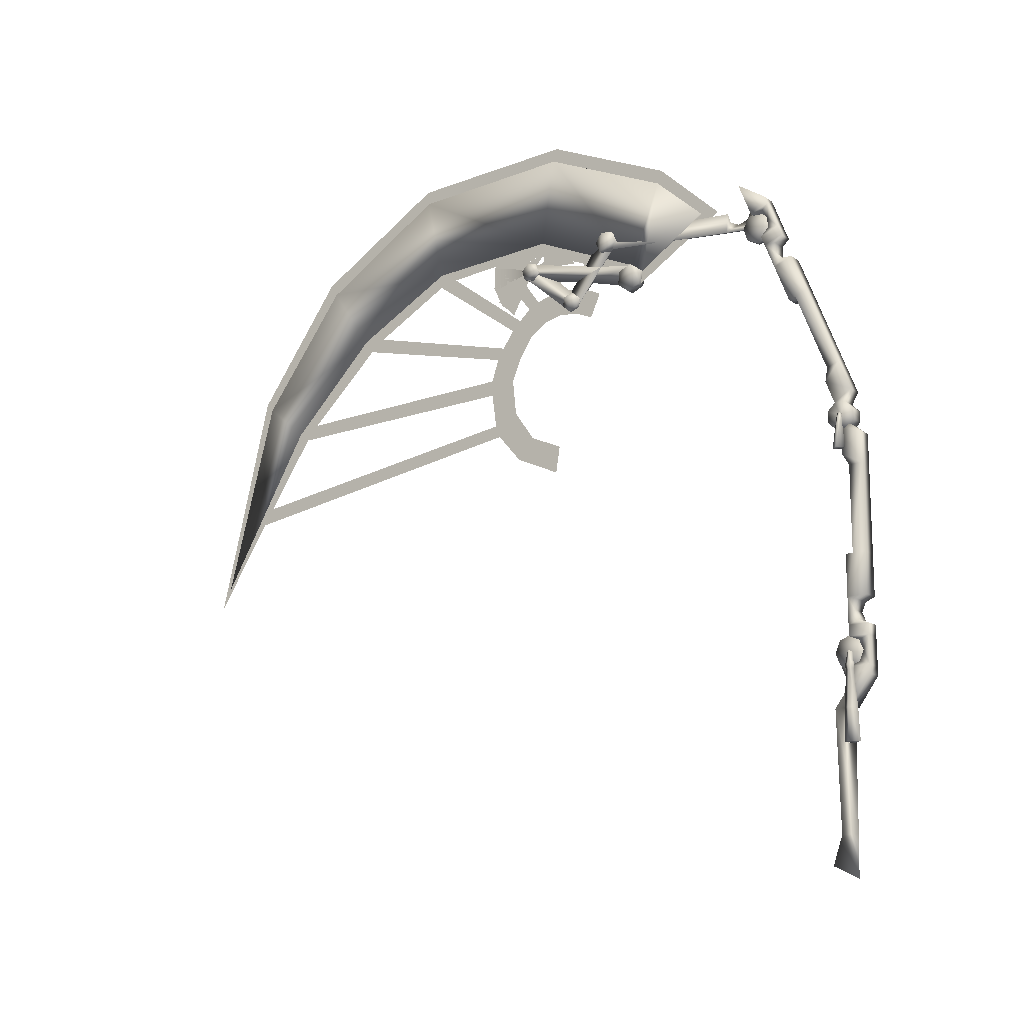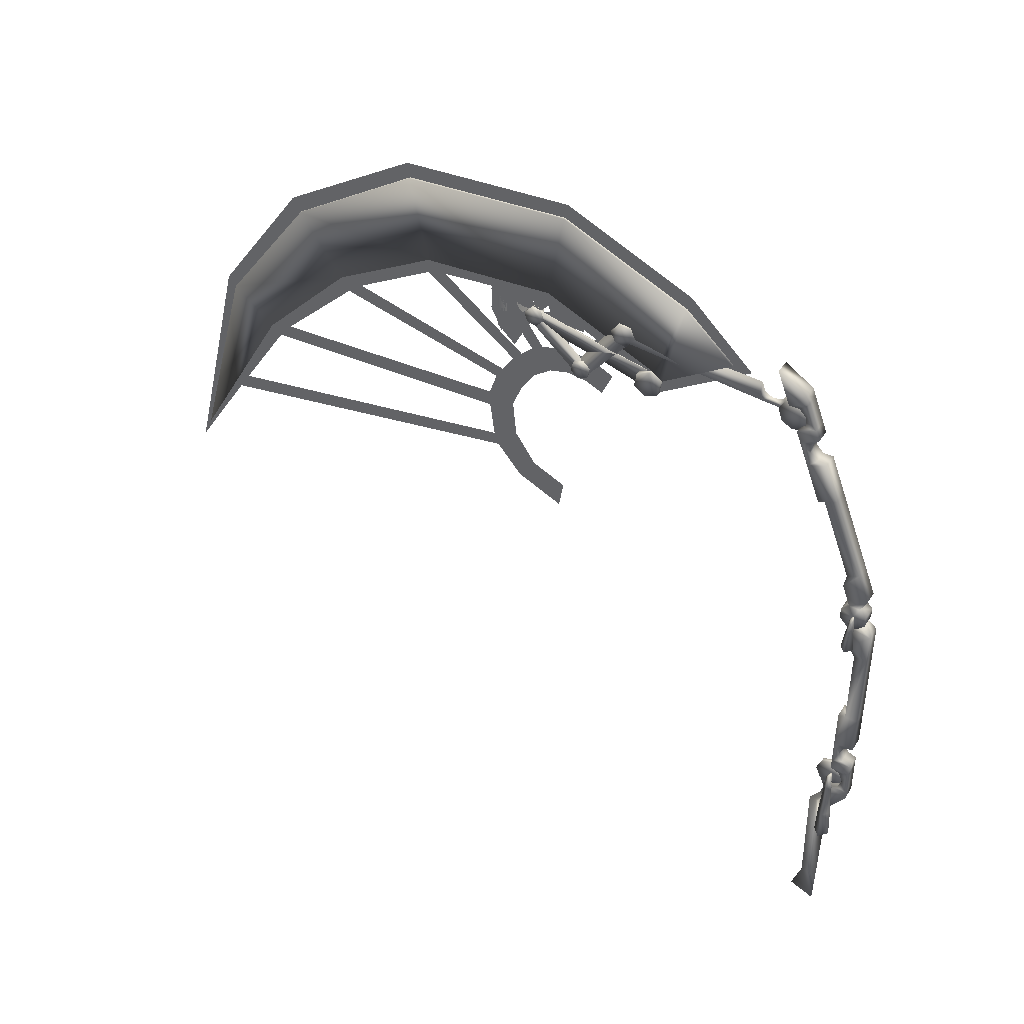
<metadata>
{"format":"obj","ext":"obj","renderer":"f3d","projection":"perspective","resolution":1024,"background":"white","views":[{"elev":-14.2,"azim":124.9,"up":"+Y"},{"elev":40.8,"azim":120.2,"up":"+Y"}]}
</metadata>
<code>
o MDL_w22sc06_edge
v 0 0.5081 0.5773
v -0.0056 0.7126 0.4955
v 0 0.4866 0.549
v -0.0056 0.6018 0.3719
v 0.0063 0.7126 0.4955
v 0.0063 0.6018 0.3719
v -0.0056 0.854 0.8166
v 0 0.6307 0.8583
v 0 0.4698 1.455
v -0.005 0.3285 1.794
v -0.0056 0.6308 1.564
v 0 0.2374 1.689
v 0 -0.1811 1.937
v 0.005 0.3285 1.794
v 0 0.6118 1.192
v -0.0056 0.8312 1.236
v 0.0063 0.854 0.8166
v 0.0056 0.8312 1.236
v 0.0056 0.6308 1.564
v 0.0119 0.5081 0.5773
v -0.0119 0.4866 0.549
v -0.0119 0.5081 0.5773
v 0.0119 0.4866 0.549
v -0.0119 0.4506 0.5539
v 0.0119 0.4506 0.5539
v -0.0119 0.437 0.587
v 0.0119 0.437 0.587
v -0.0119 0.4585 0.6154
v 0.0119 0.4585 0.6154
v -0.0119 0.4945 0.6104
v 0.0119 0.4945 0.6104
f 1 2 3
f 2 4 3
f 5 6 4
f 5 4 2
f 3 4 6
f 3 6 5
f 3 5 1
f 7 1 8
f 9 10 11
f 10 12 13
f 10 13 14
f 14 13 12
f 15 9 11
f 11 16 15
f 8 16 7
f 15 16 8
f 1 7 2
f 12 10 9
f 17 8 1
f 17 1 5
f 18 8 17
f 15 8 18
f 19 9 15
f 19 15 18
f 14 12 9
f 14 9 19
f 7 17 5
f 7 5 2
f 18 17 7
f 18 7 16
f 11 19 18
f 11 18 16
f 14 19 11
f 14 11 10
f 20 21 22
f 21 20 23
f 23 24 21
f 24 23 25
f 25 26 24
f 26 25 27
f 27 28 26
f 28 27 29
f 29 30 28
f 30 29 31
f 31 22 30
f 22 31 20
f 22 21 24
f 26 22 24
f 22 26 30
f 26 28 30
f 20 27 25
f 27 20 29
f 20 25 23
f 20 31 29
o MDL_w22sc06_fan07
v 0 0.5618 0.8882
v 0 0.6859 0.9261
v 0 0.6882 0.859
f 32 33 34
o MDL_w22sc06_bod00
v -0.0197 -0.6209 -0.05
v 0.02 -0.6906 -0
v 0.02 -0.6209 -0.05
v -0.0197 -0.6906 -0
v -0.0197 -0.3353 -0.05
v 0.02 -0.4366 -0.05
v 0.02 -0.3353 -0.05
v -0.0197 -0.4366 -0.05
v -0.0197 -0.0247 -0.0247
v 0.02 -0.0453 -0.05
v 0.02 -0.0247 -0.0247
v -0.02 -0.0453 -0.05
v -0.0197 -0.0347 -0
v 0.02 -0.035 -0
v -0.0197 -0.0953 -0
v 0.02 -0.0953 -0
v -0.0197 -0.1238 -0.0178
v 0.02 -0.1238 -0.0178
v -0.0197 -0.3353 -0.0178
v 0.02 -0.3353 -0.0178
v -0.0197 -0.3363 -0
v 0.02 -0.3363 -0
v -0.0197 -0.5897 -0.0247
v 0.02 -0.5997 -0
v -0.0197 -0.5997 -0
v 0.02 -0.5897 -0.0247
v -0.0197 -0.5647 -0.035
v 0.02 -0.5647 -0.035
v -0.0197 -0.54 -0.0247
v 0.02 -0.54 -0.0247
v -0.0197 -0.5297 -0
v 0.02 -0.5297 -0
v -0.0197 -0.4931 -0.0266
v 0.02 -0.4697 -0.0169
v -0.0197 -0.4697 -0.0169
v 0.02 -0.4931 -0.0266
v -0.0197 -0.5028 -0.05
v 0.02 -0.5028 -0.05
v -0.0197 -0.4466 -0.0266
v 0.02 -0.4466 -0.0266
v -0.0197 -0.4366 -0
v -0.0197 -0.5038 -0
v 0.02 -0.5997 -0.05
v 0.02 -0.5297 -0.0497
v -0.0197 -0.5297 -0.0497
v -0.0197 -0.5997 -0.05
v 0.02 -0.5038 -0
v 0.02 -0.4366 -0
v -0.02 -0.1238 -0.05
v 0.02 -0.1238 -0.05
f 35 37 36
f 36 38 35
f 39 41 40
f 40 42 39
f 43 45 44
f 44 46 43
f 43 46 47
f 47 45 43
f 47 48 45
f 49 48 47
f 49 50 48
f 51 50 49
f 51 52 50
f 53 52 51
f 53 54 52
f 55 54 53
f 55 56 54
f 57 59 58
f 60 57 58
f 61 57 60
f 62 61 60
f 63 61 62
f 64 63 62
f 65 63 64
f 66 65 64
f 67 69 68
f 70 67 68
f 71 67 70
f 72 71 70
f 73 42 40
f 74 73 40
f 69 73 74
f 68 69 74
f 38 58 59
f 38 36 58
f 75 42 73
f 73 69 75
f 76 75 69
f 77 79 78
f 80 79 77
f 77 37 80
f 79 63 65
f 63 79 61
f 80 61 79
f 61 80 57
f 78 71 72
f 78 79 71
f 65 81 76
f 65 66 81
f 65 71 79
f 65 76 71
f 67 71 76
f 76 69 67
f 76 82 75
f 76 81 82
f 80 59 57
f 80 37 35
f 59 35 38
f 59 80 35
f 46 49 47
f 49 46 83
f 83 51 49
f 51 39 53
f 51 83 39
f 83 41 39
f 83 84 41
f 46 84 83
f 46 44 84
f 75 55 53
f 53 39 75
f 75 39 42
f 75 56 55
f 75 82 56
f 82 54 56
f 54 82 41
f 82 40 41
f 54 84 52
f 54 41 84
f 82 74 40
f 74 82 68
f 64 78 66
f 62 78 64
f 78 62 77
f 60 77 62
f 77 60 58
f 72 66 78
f 66 72 81
f 70 81 72
f 81 70 68
f 82 81 68
f 37 58 36
f 58 37 77
f 48 44 45
f 44 48 50
f 50 84 44
f 50 52 84
o MDL_w22sc06_2
v 0.02 -0.0128 0.0326
v -0.02 0.0139 0.032
v -0.02 -0.0128 0.0326
v 0.02 0.0139 0.032
v -0.0197 0.0326 0.0128
v 0.02 0.0326 0.0128
v 0.02 0.032 -0.0139
v -0.02 0.0128 -0.0326
v -0.0197 0.032 -0.0139
v 0.02 0.0128 -0.0326
v -0.02 -0.0139 -0.032
v 0.02 -0.0139 -0.032
v -0.02 -0.0326 -0.0128
v 0.02 -0.0326 -0.0128
v -0.02 -0.032 0.0139
v 0.02 -0.032 0.0139
v -0.02 0 0
v 0.02 0 0
v -0.02 0.5963 0.1813
v 0.02 0.6425 0.2532
v 0.02 0.5963 0.1813
v -0.02 0.6425 0.2532
v -0.02 0.3306 0.0766
v 0.02 0.4245 0.1136
v 0.02 0.3306 0.0766
v -0.02 0.4245 0.1136
v 0.02 0.0608 -0.0298
v -0.02 0.0608 -0.0298
v -0.02 0.0887 0.0349
v 0.02 0.0887 0.0349
v -0.02 0.122 0.0289
v 0.02 0.122 0.0289
v -0.02 0.3188 0.1065
v 0.02 0.3188 0.1065
v -0.02 0.3131 0.1234
v 0.02 0.3131 0.1234
v -0.0197 0.5577 0.1933
v 0.02 0.5582 0.22
v -0.0197 0.5582 0.22
v 0.02 0.5577 0.1933
v -0.0197 0.5384 0.1749
v 0.02 0.5384 0.1749
v -0.0197 0.5117 0.1752
v 0.02 0.5117 0.1752
v -0.0197 0.4931 0.1943
v 0.02 0.4931 0.1943
v -0.0197 0.4688 0.1562
v 0.02 0.4434 0.1566
v -0.0197 0.4434 0.1566
v 0.02 0.4688 0.1562
v -0.0197 0.4863 0.1383
v 0.02 0.4863 0.1383
v -0.0197 0.4252 0.139
v 0.02 0.4252 0.139
v -0.02 0.4062 0.1601
v -0.0197 0.4687 0.1847
v 0.02 0.5765 0.1735
v 0.02 0.5113 0.1481
v -0.0197 0.5113 0.1481
v -0.02 0.5765 0.1735
v 0.02 0.4687 0.1847
v 0.02 0.4062 0.1601
v -0.02 0.1338 -0.001
v 0.02 0.1338 -0.001
f 85 86 87
f 86 85 88
f 88 89 86
f 89 88 90
f 91 92 93
f 92 91 94
f 94 95 92
f 95 94 96
f 96 97 95
f 97 96 98
f 98 99 97
f 99 98 100
f 100 87 99
f 87 100 85
f 86 89 101
f 87 86 101
f 101 99 87
f 99 101 97
f 101 92 95
f 92 101 93
f 89 93 101
f 101 95 97
f 88 102 90
f 85 102 88
f 102 94 91
f 94 102 96
f 98 96 102
f 102 91 90
f 100 102 85
f 98 102 100
f 103 104 105
f 104 103 106
f 107 108 109
f 108 107 110
f 93 111 91
f 111 93 112
f 93 89 112
f 89 91 93
f 89 90 91
f 113 89 90
f 113 90 114
f 115 113 114
f 115 114 116
f 117 115 116
f 117 116 118
f 119 117 118
f 119 118 120
f 121 122 123
f 124 122 121
f 125 124 121
f 126 124 125
f 127 126 125
f 128 126 127
f 129 128 127
f 130 128 129
f 131 132 133
f 134 132 131
f 135 134 131
f 136 134 135
f 137 108 110
f 138 108 137
f 133 138 137
f 132 138 133
f 106 123 122
f 106 122 104
f 139 137 110
f 137 139 133
f 140 133 139
f 141 142 143
f 144 141 143
f 141 144 105
f 143 129 127
f 127 125 143
f 144 143 125
f 125 121 144
f 142 136 135
f 142 135 143
f 129 140 145
f 129 145 130
f 129 143 135
f 129 135 140
f 131 140 135
f 140 131 133
f 140 139 146
f 140 146 145
f 144 121 123
f 144 103 105
f 123 106 103
f 123 103 144
f 112 89 113
f 113 147 112
f 147 113 115
f 115 117 107
f 115 107 147
f 147 107 109
f 147 109 148
f 112 147 148
f 112 148 111
f 139 117 119
f 117 139 107
f 139 110 107
f 139 119 120
f 139 120 146
f 146 120 118
f 118 109 146
f 146 109 108
f 118 116 148
f 118 148 109
f 146 108 138
f 138 132 146
f 128 130 142
f 126 128 142
f 142 141 126
f 124 126 141
f 141 122 124
f 136 142 130
f 130 145 136
f 134 136 145
f 145 132 134
f 146 132 145
f 105 104 122
f 122 141 105
f 90 91 111
f 111 114 90
f 114 111 148
f 114 148 116
o MDL_w22sc06_4
v 0.0069 0.5529 0.1752
v 0.0069 0.5256 0.2072
v 0.0069 0.5223 0.1653
v 0.0069 0.5675 0.2038
v 0.0069 0.4837 0.2106
v 0.0069 0.4937 0.18
v 0.0069 0.4984 0.2392
v 0.0069 0.5576 0.2344
v 0.0069 0.529 0.2489
v -0.005 0.5529 0.1752
v -0.005 0.5223 0.1653
v -0.005 0.5675 0.2038
v -0.005 0.4937 0.18
v -0.005 0.4837 0.2106
v -0.005 0.5576 0.2344
v -0.005 0.4984 0.2392
v -0.005 0.529 0.2489
v -0.005 0.5256 0.2072
v -0.0023 0.5331 0.3002
v 0 0.5588 0.2881
v 0 0.583 0.2961
v 0 0.5474 0.2655
v 0 0.5776 0.23
v -0.0023 0.5256 0.2072
v 0 0.5755 0.2032
v -0.0023 0.5277 0.2332
v 0 0.5551 0.2415
v 0 0.6067 0.6524
v -0.0023 0.5667 0.6549
v 0.0025 0.5256 0.2072
v 0.0025 0.5277 0.2332
v 0.0025 0.5331 0.3002
v 0.0025 0.5667 0.6549
f 149 150 151
f 150 149 152
f 153 154 150
f 150 155 153
f 150 152 156
f 155 150 157
f 150 156 157
f 151 150 154
f 151 159 158
f 158 149 151
f 149 158 160
f 160 152 149
f 153 162 161
f 161 154 153
f 152 160 163
f 163 156 152
f 157 165 164
f 164 155 157
f 156 163 165
f 165 157 156
f 154 161 159
f 159 151 154
f 155 164 162
f 162 153 155
f 160 158 159
f 166 160 159
f 159 161 166
f 165 163 160
f 166 165 160
f 165 166 164
f 166 162 164
f 162 166 161
f 167 169 168
f 168 170 167
f 171 173 172
f 172 174 171
f 175 171 174
f 174 170 175
f 167 170 174
f 176 169 167
f 167 177 176
f 174 172 178
f 174 178 179
f 167 179 180
f 180 177 167
f 179 167 174
f 177 180 181
f 168 169 180
f 180 170 168
f 173 171 178
f 171 179 178
f 179 171 175
f 175 170 179
f 180 179 170
f 169 176 180
f 176 181 180
f 172 173 178
o MDL_w22sc06_fan04
v 0 0.5618 0.8882
v 0 0.5283 1.014
v 0 0.5944 1.014
v -0.0002 0.5618 0.8882
v -0.0002 0.5619 0.8881
f 182 183 184
f 182 185 186
o MDL_w22sc06_fan03
v 0 0.5618 0.8882
v 0 0.4773 0.9866
v 0 0.5379 1.016
f 187 188 189
o MDL_w22sc06_ribon02
v 0.0445 -0.7732 0.0002
v 0.022 -0.7732 -0.0197
v 0.0047 -0.7732 0.0003
v 0.022 -0.7732 0.0198
v 0.0111 -0.6076 0.0002
v 0.0219 -0.6076 -0.0097
v 0.006 -0.6954 0.0003
v 0.022 -0.5956 -0.012
v 0.0078 -0.5956 0.0002
v 0.022 -0.5851 -0.0077
v 0.0111 -0.5843 0.0002
v 0.022 -0.695 -0.0166
v 0.0306 -0.6076 0.0002
v 0.0333 -0.5956 0.0002
v 0.0289 -0.584 -0
v 0.0239 -0.5612 0.0003
v 0.0175 -0.569 -0.008
v -0.0005 -0.565 0.0003
v 0.0219 -0.6076 0.01
v 0.0399 -0.695 0.0002
v 0.022 -0.5956 0.0125
v 0.022 -0.5843 0.0084
v 0.0183 -0.5693 0.0083
v 0.022 -0.695 0.0169
f 190 192 191
f 190 193 192
f 194 195 196
f 195 194 197
f 198 197 194
f 197 198 199
f 200 199 198
f 192 201 191
f 195 202 201
f 202 195 203
f 197 203 195
f 203 197 204
f 199 204 197
f 204 199 205
f 206 205 199
f 205 206 207
f 202 208 209
f 208 202 210
f 203 210 202
f 210 203 211
f 204 211 203
f 211 204 212
f 205 212 204
f 212 205 207
f 190 213 193
f 208 194 213
f 194 208 198
f 210 198 208
f 198 210 200
f 211 200 210
f 193 196 192
f 200 206 199
f 206 200 207
f 200 211 212
f 212 207 200
f 213 209 208
f 191 201 209
f 209 190 191
f 196 213 194
f 201 196 195
f 209 201 202
f 190 209 213
f 193 213 196
f 192 196 201
o MDL_w22sc06_6
v 0.01 0.4606 0.7827
v -0.0098 0.4688 0.759
v -0.01 0.4606 0.7827
v 0.01 0.4688 0.759
v -0.0098 0.4525 0.7401
v 0.01 0.4525 0.7401
v -0.0098 0.4279 0.7449
v 0.01 0.4279 0.7449
v -0.01 0.4198 0.7684
v 0.01 0.4198 0.7684
v -0.01 0.4361 0.7873
v 0.01 0.4361 0.7873
v 0 0.4688 0.759
v -0.0025 0.4361 0.7873
v -0.0025 0.5391 0.9065
v 0 0.5718 0.8782
v 0.0025 0.4361 0.7873
v 0.0025 0.5391 0.9065
f 214 215 216
f 215 214 217
f 217 218 215
f 218 217 219
f 219 220 218
f 220 219 221
f 221 222 220
f 222 221 223
f 223 224 222
f 224 223 225
f 225 216 224
f 216 225 214
f 216 215 218
f 220 216 218
f 216 220 224
f 220 222 224
f 214 221 219
f 221 214 223
f 214 219 217
f 214 225 223
f 226 227 228
f 226 228 229
f 228 227 230
f 228 230 231
f 231 230 226
f 231 226 229
o MDL_w22sc06_ribon01
v 0.0552 -0.0853 -0.0019
v 0.0381 -0.0853 0.0142
v 0.023 -0.0853 -0.0019
v 0.0384 -0.0853 -0.0178
v 0.0305 -0.0075 0.0047
v 0.0261 -0.0077 -0.0019
v 0.038 -0.0075 -0.0019
v 0.0316 0.0053 -0.0019
v 0.0286 0.0019 0.0031
v 0.0114 0.0034 -0.0019
v 0.0306 -0.0075 -0.0083
v 0.0291 0.0019 -0.0069
v -0.0516 -0.0853 -0.0006
v -0.0194 -0.0853 -0.0008
v -0.0345 -0.0853 0.0155
v -0.0348 -0.0853 -0.0166
v -0.0269 -0.0075 0.0058
v -0.0225 -0.0077 -0.0008
v -0.0248 0.0019 0.0042
v -0.0344 -0.0075 -0.0006
v -0.027 -0.0075 -0.007
v -0.028 0.0053 -0.0006
v -0.0255 0.0019 -0.0056
v -0.0077 0.0034 -0.0006
f 232 233 234
f 232 234 235
f 234 236 237
f 236 234 233
f 236 233 238
f 238 239 236
f 240 236 239
f 239 241 240
f 233 232 238
f 238 232 242
f 242 243 238
f 239 238 243
f 243 241 239
f 232 235 242
f 235 237 242
f 237 235 234
f 237 236 240
f 240 241 237
f 237 243 242
f 243 237 241
f 244 245 246
f 245 244 247
f 248 245 249
f 249 250 248
f 246 245 248
f 248 251 246
f 244 246 251
f 251 252 244
f 247 244 252
f 252 249 247
f 247 249 245
f 251 248 253
f 253 254 251
f 250 253 248
f 253 250 255
f 249 255 250
f 252 251 254
f 254 249 252
f 254 253 255
f 255 249 254
o MDL_w22sc06_5
v 0.01 0.5629 0.6721
v -0.01 0.5907 0.6834
v -0.01 0.5629 0.6721
v 0.01 0.5907 0.6834
v -0.01 0.6143 0.6652
v 0.01 0.6143 0.6652
v -0.01 0.6103 0.6355
v 0.01 0.6103 0.6355
v -0.01 0.5826 0.6241
v 0.01 0.5826 0.6241
v -0.01 0.5589 0.6424
v 0.01 0.5589 0.6424
v 0 0.5907 0.6834
v -0.0025 0.5589 0.6424
v -0.0025 0.4315 0.7473
v 0 0.4569 0.7802
v 0.0025 0.5589 0.6424
v 0.0025 0.4315 0.7473
f 256 257 258
f 257 256 259
f 259 260 257
f 260 259 261
f 261 262 260
f 262 261 263
f 263 264 262
f 264 263 265
f 265 266 264
f 266 265 267
f 267 258 266
f 258 267 256
f 258 257 260
f 262 258 260
f 258 262 266
f 262 264 266
f 256 263 261
f 263 256 265
f 256 261 259
f 256 267 265
f 268 269 270
f 268 270 271
f 270 269 272
f 270 272 273
f 273 272 268
f 273 268 271
o MDL_w22sc06_light
v 0 0.4513 0.5574
v 0 0.7479 0.4871
v 0 0.5962 0.3248
v 0 0.819 0.6487
v 0 0.5271 0.6889
v 0 0.5767 1.193
v 0 0.8689 1.243
v 0 0.5879 1.144
v 0 0.5961 0.8558
v 0 0.8905 0.8098
v 0 0.5968 0.9631
v 0 0.5824 0.8139
v 0 0.4369 1.433
v 0 0.6638 1.586
v 0 0.466 1.394
v 0 0.3487 1.817
v 0 0.2554 1.629
v 0 0.2175 1.662
v 0 0.0346 1.785
v 0 0.4793 0.7508
v 0 0.4718 0.7199
v 0 0.4111 0.7488
v 0 0.483 0.7942
v 0 0.418 0.8005
v 0 0.452 0.6791
v 0 0.3924 0.7064
v 0 0.4539 0.9008
v 0 0.4067 0.848
v 0 0.3737 0.8951
v 0 0.4683 0.872
v 0 0.5984 1.013
v 0 0.3606 0.9839
v 0 0.3212 0.9297
v 0 0.404 0.9538
v 0 0.3319 1.001
v 0 0.2637 0.9539
v 0 0.2754 1.021
v 0 0.1725 0.9444
v 0 0.1484 1.008
v 0 0.2357 1.02
v 0 0.0969 0.8911
v 0 0.0442 0.9338
v 0 0.117 0.9966
v 0 0.0591 0.8069
v 0 -0.0081 0.8177
v 0 -0.0086 1.814
v 0 0.0569 1.889
v 0 -0.2344 1.962
v 0 0.4804 0.8289
v 0 0.427 0.9301
v 0 0.8801 1.026
v 0 0.545 0.7269
f 274 275 276
f 275 274 277
f 274 278 277
f 279 280 281
f 282 284 283
f 283 285 282
f 286 287 288
f 287 286 289
f 288 280 279
f 286 290 289
f 289 291 292
f 293 294 295
f 294 293 278
f 296 295 297
f 295 296 293
f 294 298 299
f 294 299 295
f 300 301 302
f 301 300 303
f 304 303 300
f 303 304 284
f 305 307 306
f 306 308 305
f 308 309 310
f 309 308 306
f 309 311 312
f 309 313 310
f 313 309 312
f 311 314 315
f 311 316 312
f 316 311 315
f 314 317 318
f 314 318 315
f 292 319 320
f 319 292 316
f 320 319 321
f 289 292 320
f 292 312 316
f 290 291 289
f 291 290 313
f 290 310 313
f 287 280 288
f 305 308 286
f 305 286 288
f 322 296 297
f 323 302 307
f 307 279 323
f 281 323 279
f 300 302 323
f 302 306 307
f 303 297 301
f 297 303 322
f 281 280 324
f 324 304 281
f 324 283 284
f 304 324 284
f 325 285 283
f 325 283 277
f 278 325 277
f 282 285 296
f 282 296 322
f 293 325 278
o MDL_w22sc06_fan06
v 0 0.5618 0.8882
v 0 0.6478 0.9852
v 0 0.6849 0.9293
f 326 327 328
o MDL_w22sc06_fan05
v 0 0.5618 0.8882
v 0 0.5878 1.015
v 0 0.6479 0.985
f 329 330 331
o MDL_w22sc06_fan02
v 0 0.5618 0.8882
v 0 0.4479 0.9497
v 0 0.4939 0.9987
f 332 333 334
o MDL_w22sc06_3
v -0.0025 -0.6601 0.0267
v 0 -0.6907 -0
v -0.0025 -0.6907 0.05
v -0.0025 -0.6295 0.017
v 0 -0.584 -0
v -0.0017 -0.5946 0.0297
v 0.0023 -0.6295 0.017
v 0.0023 -0.6601 0.0267
v -0.0025 -0.9786 0.045
v 0 -0.9778 0.005
v -0.0025 -1.048 0.0691
v 0 -1.078 0.0075
v 0.0023 -0.6907 0.05
v 0.0023 -0.9786 0.045
v 0.0023 -1.048 0.0691
v 0.0033 -0.5946 0.0297
v 0.0069 -0.5353 -0.0297
v 0.0069 -0.565 -0.0419
v 0.0069 -0.565 -0
v 0.0069 -0.5229 -0
v 0.0069 -0.5946 -0.0297
v 0.0069 -0.607 -0
v 0.0069 -0.5353 0.0297
v 0.0069 -0.565 0.042
v 0.0069 -0.5946 0.0297
v -0.005 -0.5353 -0.0297
v -0.005 -0.565 -0.0419
v -0.005 -0.5229 -0
v -0.005 -0.5946 -0.0297
v -0.005 -0.607 -0
v -0.005 -0.5353 0.0297
v -0.005 -0.5946 0.0297
v -0.005 -0.565 0.042
v -0.005 -0.565 -0
f 335 336 337
f 336 335 338
f 338 340 339
f 336 338 339
f 339 341 336
f 342 336 341
f 337 336 343
f 343 336 344
f 345 343 344
f 344 346 345
f 337 348 347
f 343 348 337
f 348 343 349
f 343 345 349
f 335 347 342
f 342 341 335
f 335 337 347
f 341 338 335
f 338 341 340
f 341 350 340
f 346 348 349
f 344 348 346
f 348 344 347
f 344 336 347
f 336 342 347
f 339 350 341
f 345 346 349
f 351 353 352
f 351 354 353
f 355 353 356
f 353 354 357
f 357 358 353
f 359 353 358
f 352 353 355
f 356 353 359
f 360 352 361
f 352 360 351
f 362 351 360
f 351 362 354
f 363 356 364
f 356 363 355
f 365 354 362
f 354 365 357
f 366 358 367
f 358 366 359
f 367 357 365
f 357 367 358
f 361 355 363
f 355 361 352
f 364 359 366
f 359 364 356
f 362 360 361
f 361 368 362
f 367 362 368
f 367 365 362
f 368 364 366
f 366 367 368
f 368 361 363
f 363 364 368
o MDL_w22sc06_fan08
v 0 0.5618 0.8882
v 0 0.688 0.8583
v 0 0.6564 0.7991
f 369 370 371
o MDL_w22sc06_fan01
v 0 0.5618 0.8882
v 0 0.6186 0.7715
v 0 0.5527 0.759
f 372 373 374
o MDL_w22sc06_7
v 0.01 0.5495 0.8681
v -0.01 0.5314 0.8855
v -0.01 0.5495 0.8681
v 0.01 0.5314 0.8855
v -0.01 0.5375 0.9097
v 0.01 0.5375 0.9097
v -0.01 0.5613 0.9166
v 0.01 0.5613 0.9166
v -0.01 0.5793 0.8993
v 0.01 0.5793 0.8993
v -0.01 0.5734 0.8752
v 0.01 0.5734 0.8752
v 0 0.5314 0.8855
v -0.0025 0.5734 0.8752
v -0.0023 0.5286 0.6931
v 0 0.4866 0.7035
v -0.0023 0.5074 0.5889
v 0 0.457 0.6014
v 0.0025 0.5734 0.8752
v 0.0025 0.5286 0.6931
v 0.0025 0.5074 0.5889
f 375 376 377
f 376 375 378
f 378 379 376
f 379 378 380
f 380 381 379
f 381 380 382
f 382 383 381
f 383 382 384
f 384 385 383
f 385 384 386
f 386 377 385
f 377 386 375
f 377 376 379
f 381 377 379
f 377 381 385
f 381 383 385
f 375 382 380
f 382 375 384
f 375 380 378
f 375 386 384
f 387 388 389
f 390 389 391
f 391 392 390
f 389 388 393
f 389 393 394
f 394 393 387
f 394 387 390
f 391 394 395
f 394 391 389
f 395 394 390
f 387 389 390
f 395 390 392

</code>
